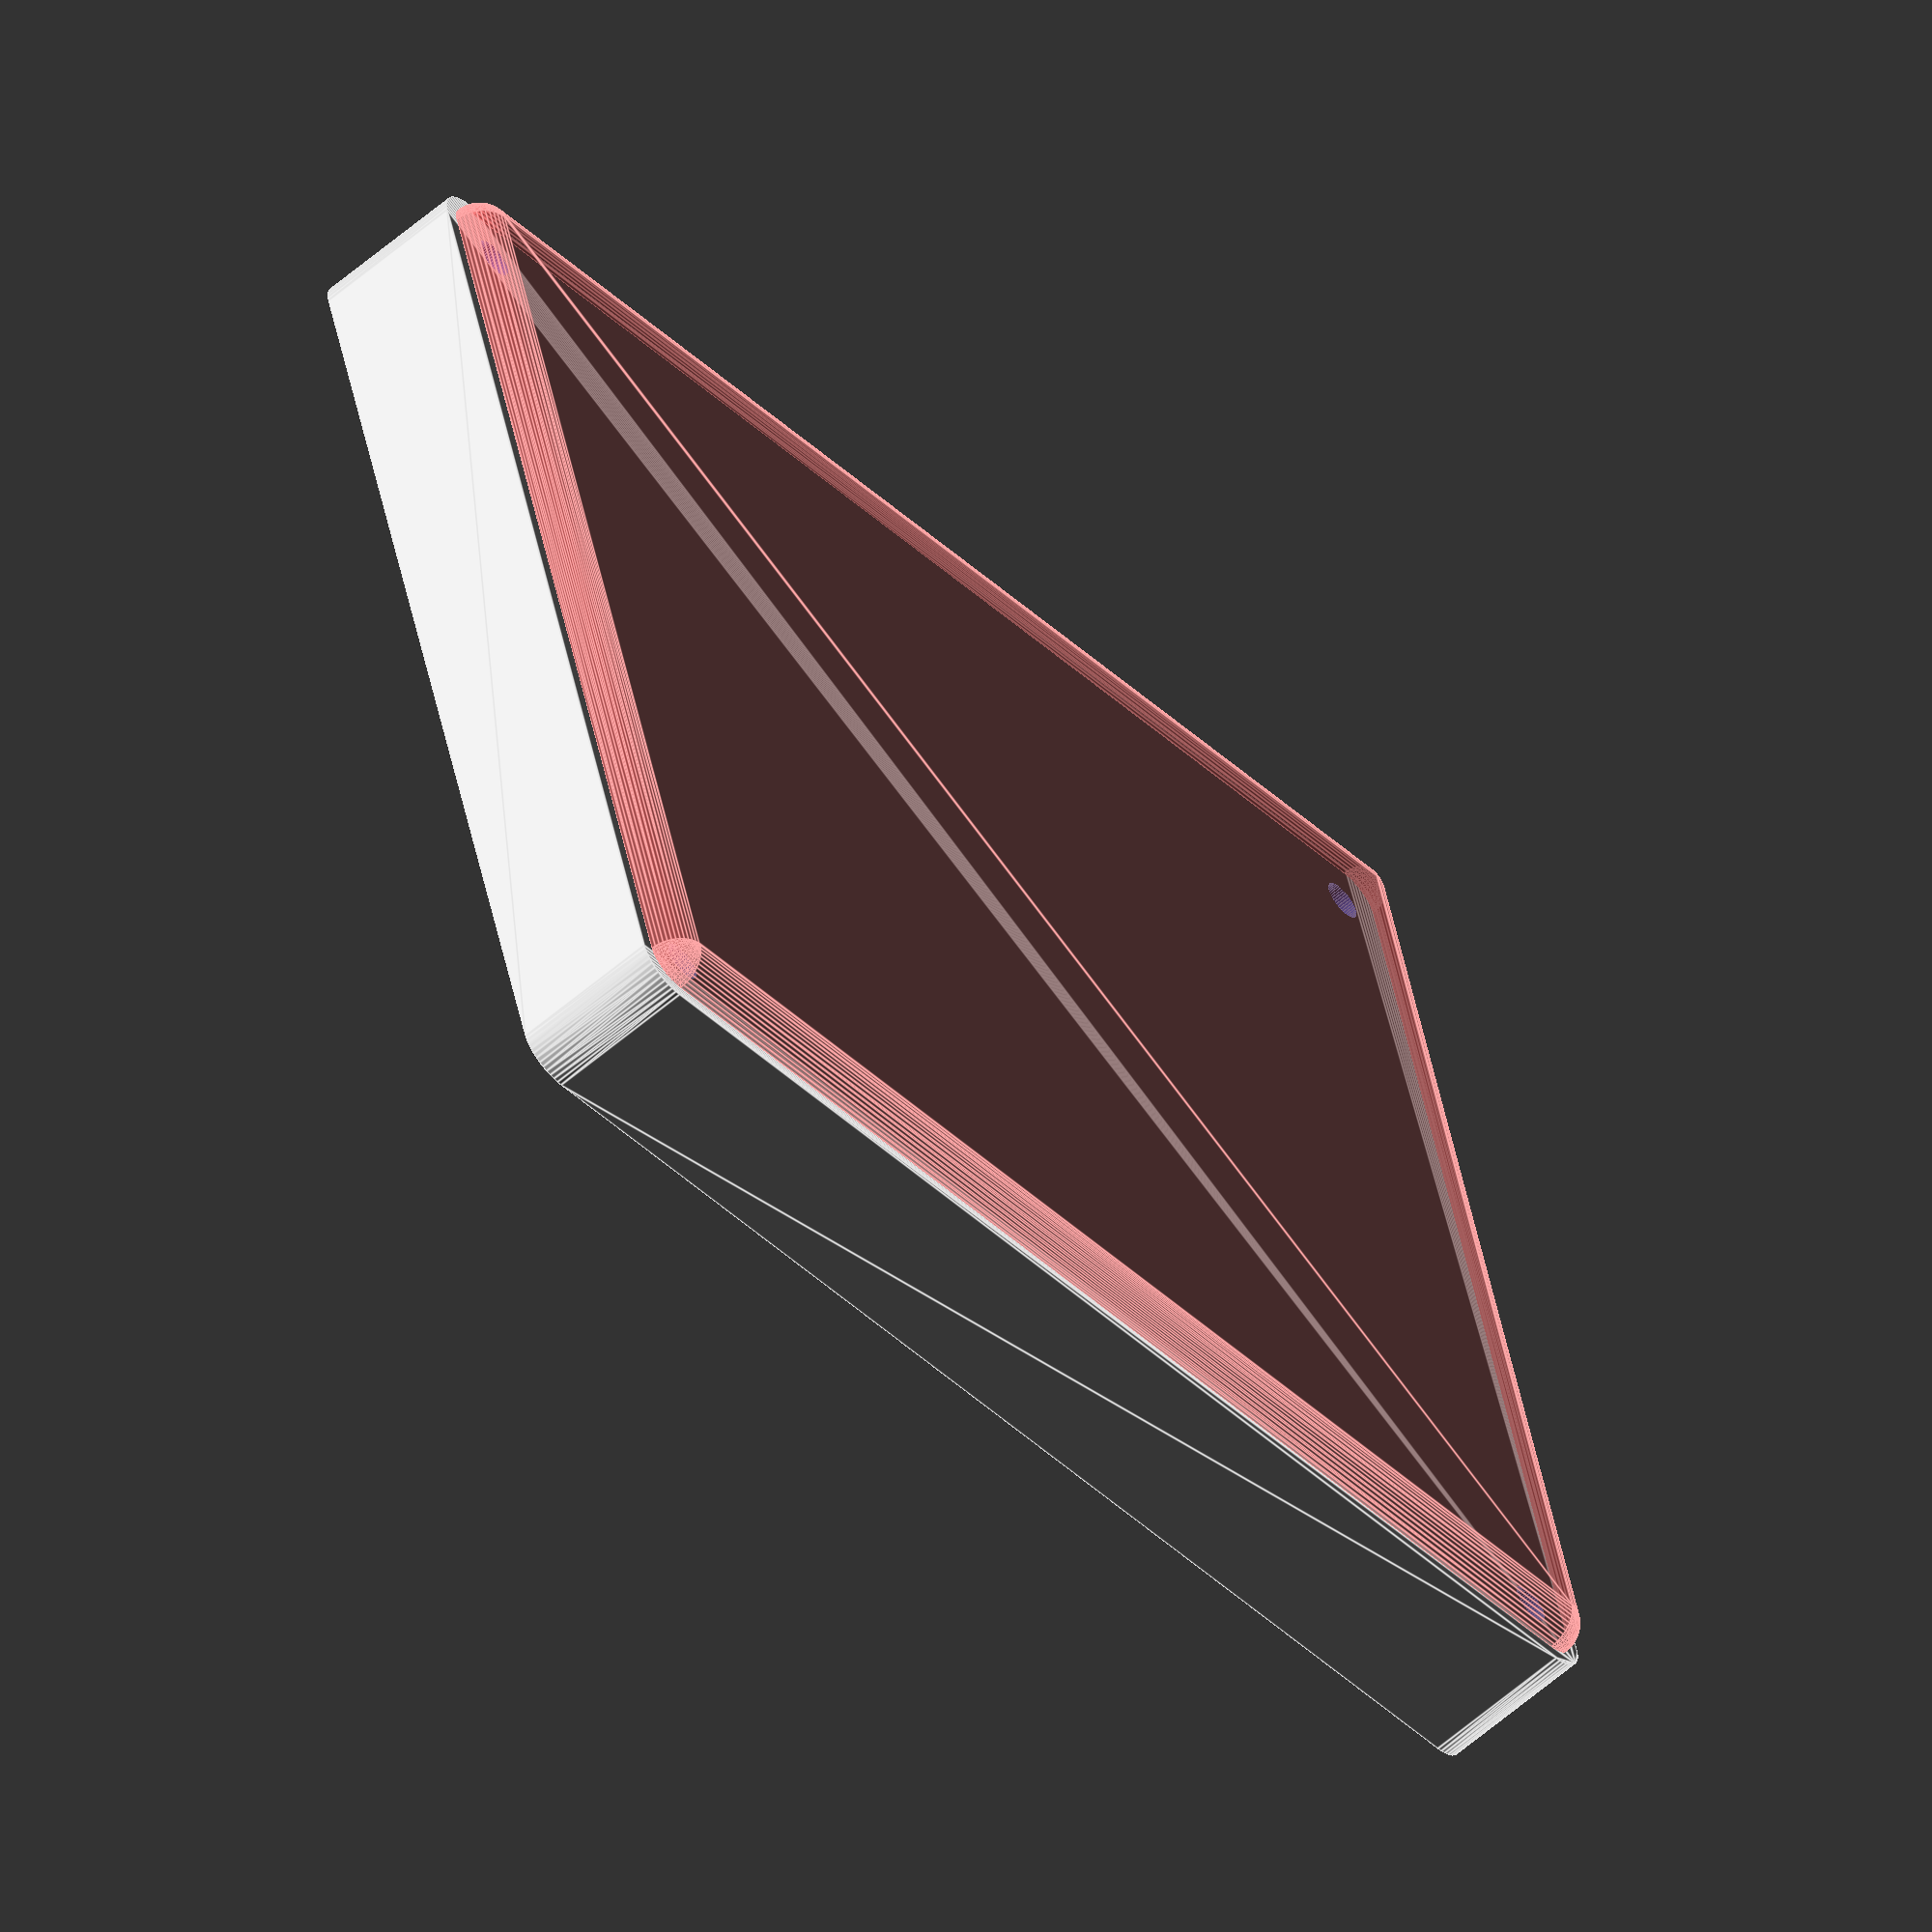
<openscad>
$fn = 50;


difference() {
	union() {
		hull() {
			translate(v = [-62.5000000000, 77.5000000000, 0]) {
				cylinder(h = 18, r = 5);
			}
			translate(v = [62.5000000000, 77.5000000000, 0]) {
				cylinder(h = 18, r = 5);
			}
			translate(v = [-62.5000000000, -77.5000000000, 0]) {
				cylinder(h = 18, r = 5);
			}
			translate(v = [62.5000000000, -77.5000000000, 0]) {
				cylinder(h = 18, r = 5);
			}
		}
	}
	union() {
		translate(v = [-60.0000000000, -75.0000000000, 2]) {
			rotate(a = [0, 0, 0]) {
				difference() {
					union() {
						translate(v = [0, 0, -1.7000000000]) {
							cylinder(h = 1.7000000000, r1 = 1.5000000000, r2 = 2.4000000000);
						}
						cylinder(h = 250, r = 2.4000000000);
						translate(v = [0, 0, -6.0000000000]) {
							cylinder(h = 6, r = 1.5000000000);
						}
						translate(v = [0, 0, -6.0000000000]) {
							cylinder(h = 6, r = 1.8000000000);
						}
						translate(v = [0, 0, -6.0000000000]) {
							cylinder(h = 6, r = 1.5000000000);
						}
					}
					union();
				}
			}
		}
		translate(v = [60.0000000000, -75.0000000000, 2]) {
			rotate(a = [0, 0, 0]) {
				difference() {
					union() {
						translate(v = [0, 0, -1.7000000000]) {
							cylinder(h = 1.7000000000, r1 = 1.5000000000, r2 = 2.4000000000);
						}
						cylinder(h = 250, r = 2.4000000000);
						translate(v = [0, 0, -6.0000000000]) {
							cylinder(h = 6, r = 1.5000000000);
						}
						translate(v = [0, 0, -6.0000000000]) {
							cylinder(h = 6, r = 1.8000000000);
						}
						translate(v = [0, 0, -6.0000000000]) {
							cylinder(h = 6, r = 1.5000000000);
						}
					}
					union();
				}
			}
		}
		translate(v = [-60.0000000000, 75.0000000000, 2]) {
			rotate(a = [0, 0, 0]) {
				difference() {
					union() {
						translate(v = [0, 0, -1.7000000000]) {
							cylinder(h = 1.7000000000, r1 = 1.5000000000, r2 = 2.4000000000);
						}
						cylinder(h = 250, r = 2.4000000000);
						translate(v = [0, 0, -6.0000000000]) {
							cylinder(h = 6, r = 1.5000000000);
						}
						translate(v = [0, 0, -6.0000000000]) {
							cylinder(h = 6, r = 1.8000000000);
						}
						translate(v = [0, 0, -6.0000000000]) {
							cylinder(h = 6, r = 1.5000000000);
						}
					}
					union();
				}
			}
		}
		translate(v = [60.0000000000, 75.0000000000, 2]) {
			rotate(a = [0, 0, 0]) {
				difference() {
					union() {
						translate(v = [0, 0, -1.7000000000]) {
							cylinder(h = 1.7000000000, r1 = 1.5000000000, r2 = 2.4000000000);
						}
						cylinder(h = 250, r = 2.4000000000);
						translate(v = [0, 0, -6.0000000000]) {
							cylinder(h = 6, r = 1.5000000000);
						}
						translate(v = [0, 0, -6.0000000000]) {
							cylinder(h = 6, r = 1.8000000000);
						}
						translate(v = [0, 0, -6.0000000000]) {
							cylinder(h = 6, r = 1.5000000000);
						}
					}
					union();
				}
			}
		}
		translate(v = [0, 0, 3]) {
			#hull() {
				union() {
					translate(v = [-62.0000000000, 77.0000000000, 4]) {
						cylinder(h = 11, r = 4);
					}
					translate(v = [-62.0000000000, 77.0000000000, 4]) {
						sphere(r = 4);
					}
					translate(v = [-62.0000000000, 77.0000000000, 15]) {
						sphere(r = 4);
					}
				}
				union() {
					translate(v = [62.0000000000, 77.0000000000, 4]) {
						cylinder(h = 11, r = 4);
					}
					translate(v = [62.0000000000, 77.0000000000, 4]) {
						sphere(r = 4);
					}
					translate(v = [62.0000000000, 77.0000000000, 15]) {
						sphere(r = 4);
					}
				}
				union() {
					translate(v = [-62.0000000000, -77.0000000000, 4]) {
						cylinder(h = 11, r = 4);
					}
					translate(v = [-62.0000000000, -77.0000000000, 4]) {
						sphere(r = 4);
					}
					translate(v = [-62.0000000000, -77.0000000000, 15]) {
						sphere(r = 4);
					}
				}
				union() {
					translate(v = [62.0000000000, -77.0000000000, 4]) {
						cylinder(h = 11, r = 4);
					}
					translate(v = [62.0000000000, -77.0000000000, 4]) {
						sphere(r = 4);
					}
					translate(v = [62.0000000000, -77.0000000000, 15]) {
						sphere(r = 4);
					}
				}
			}
		}
	}
}
</openscad>
<views>
elev=59.4 azim=74.5 roll=311.6 proj=o view=edges
</views>
